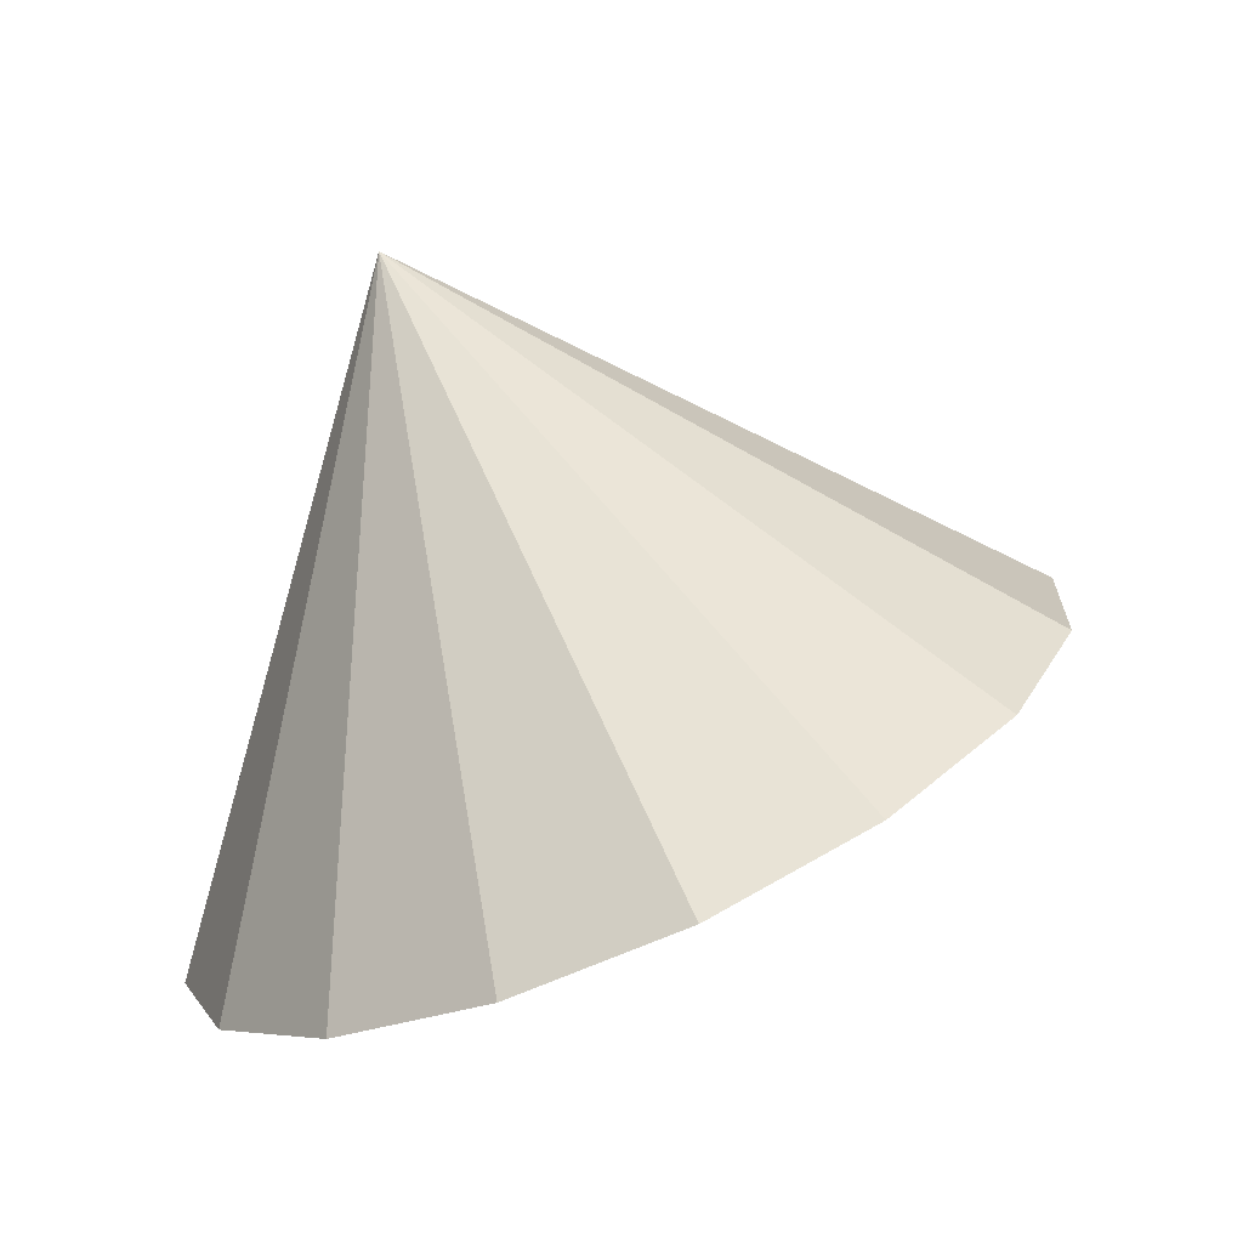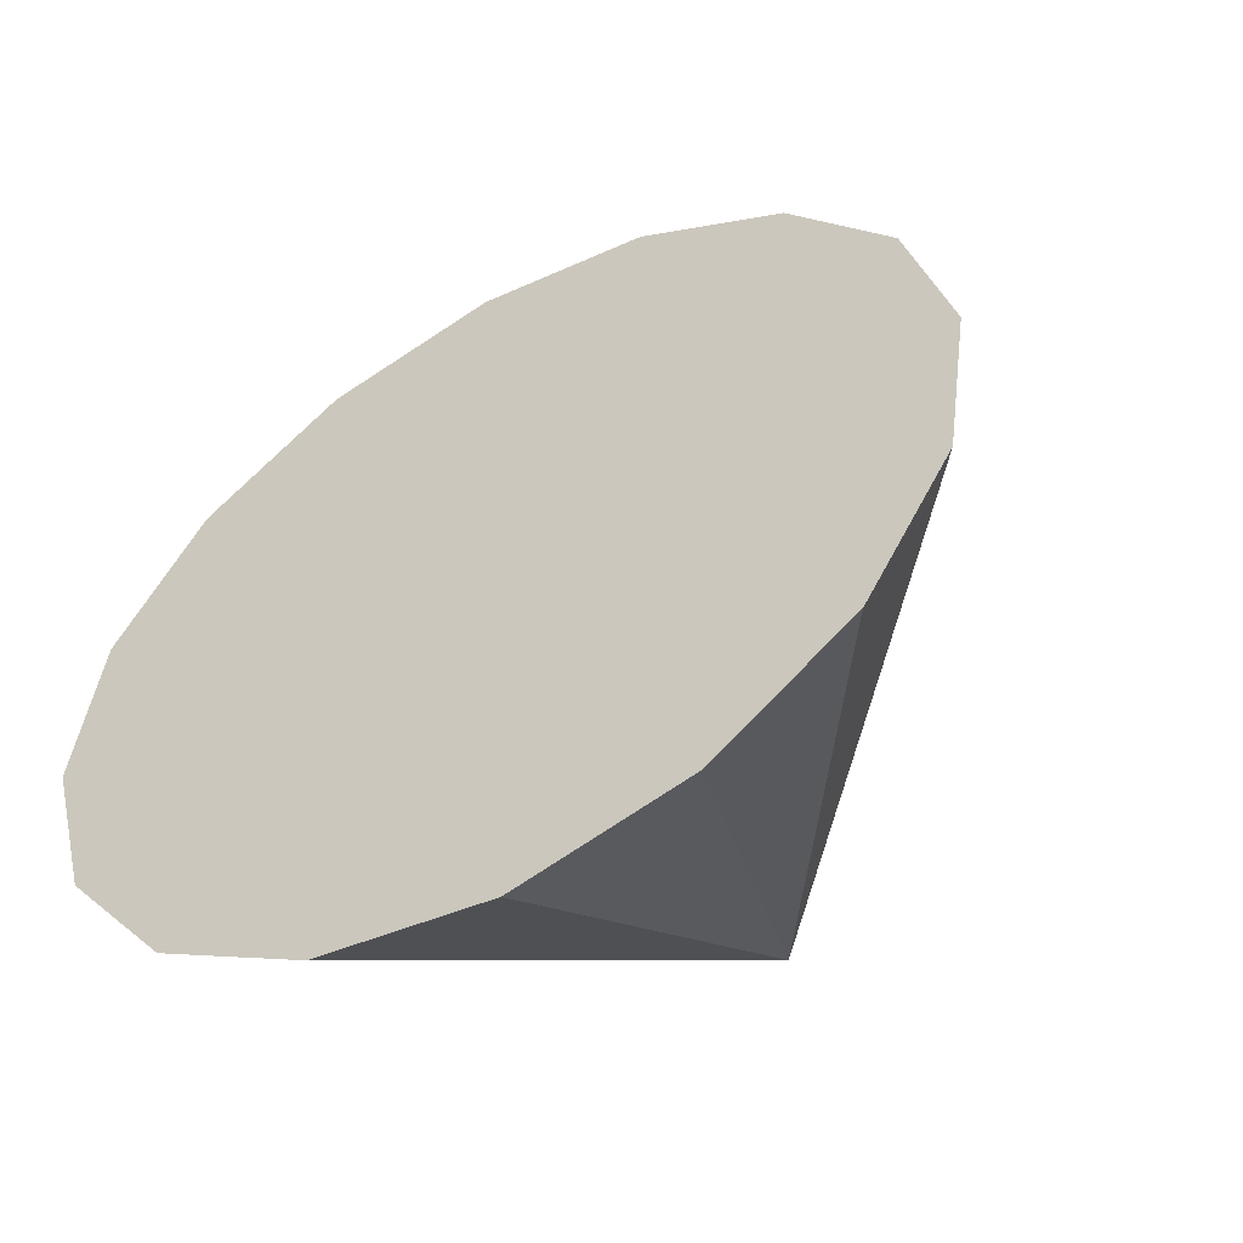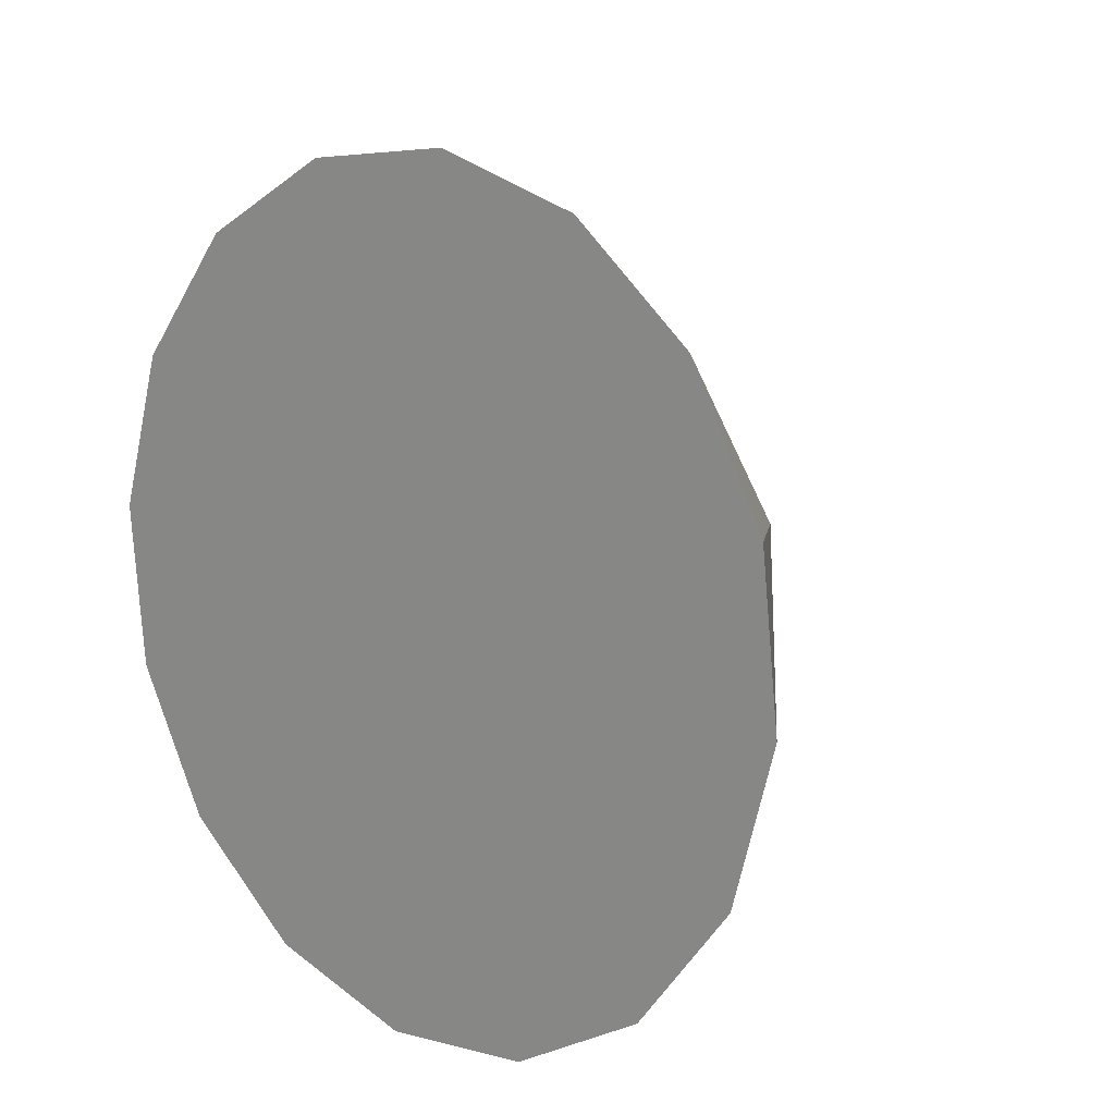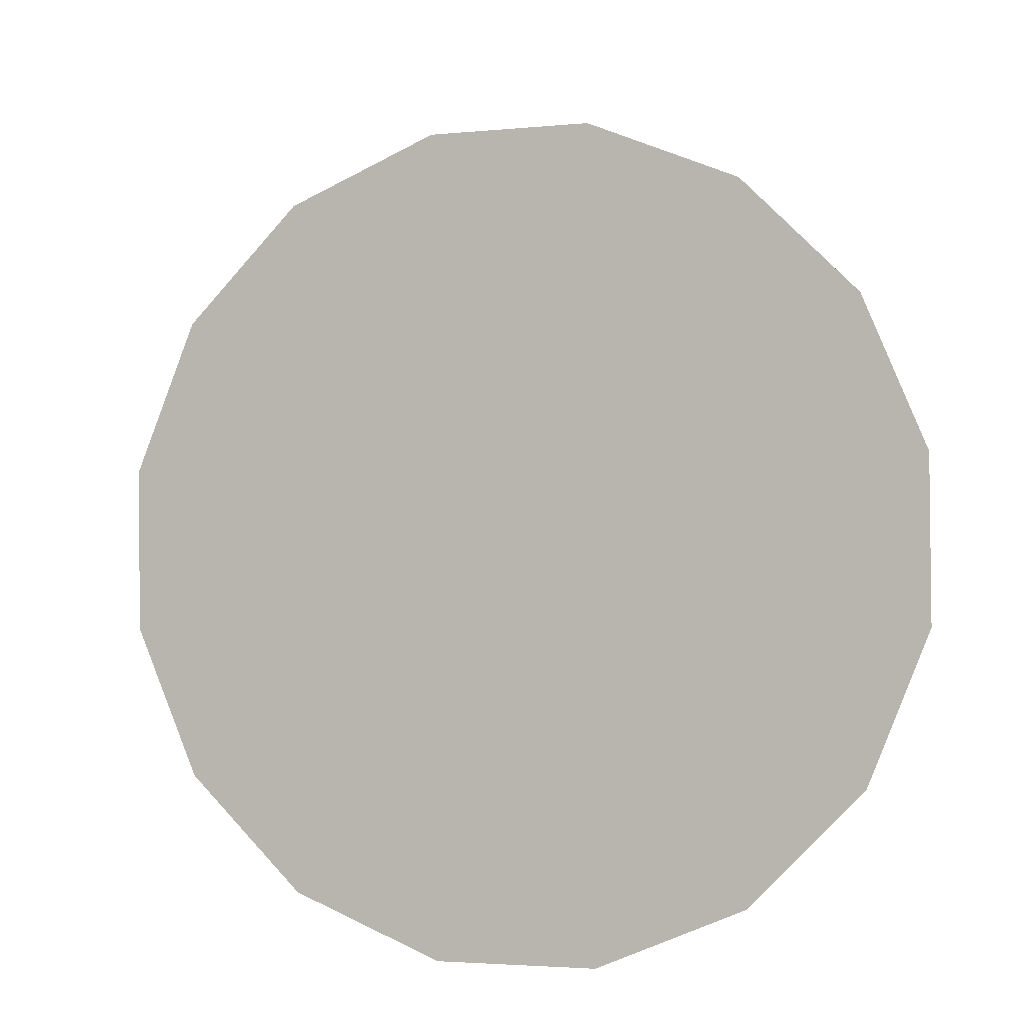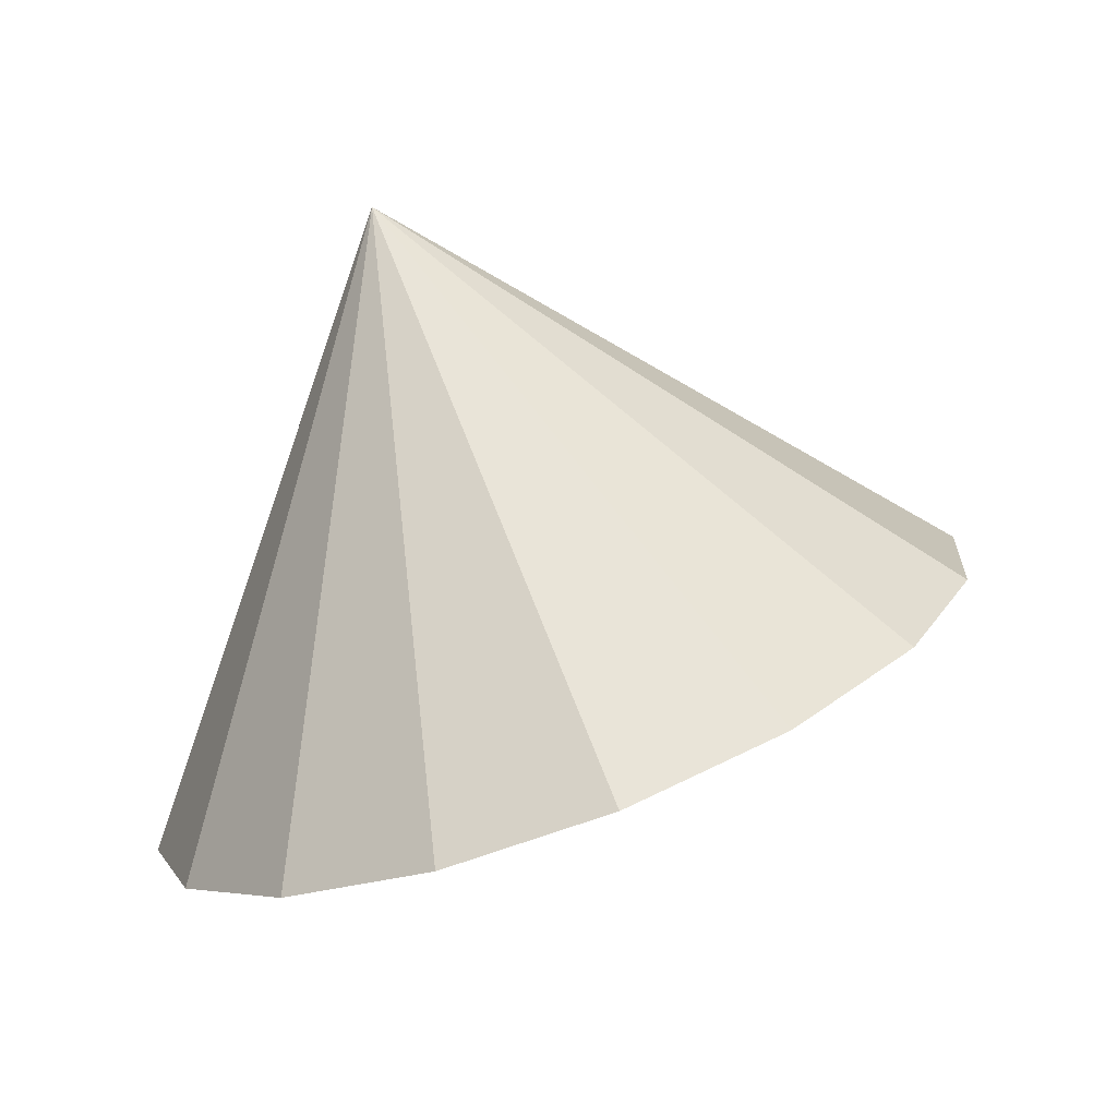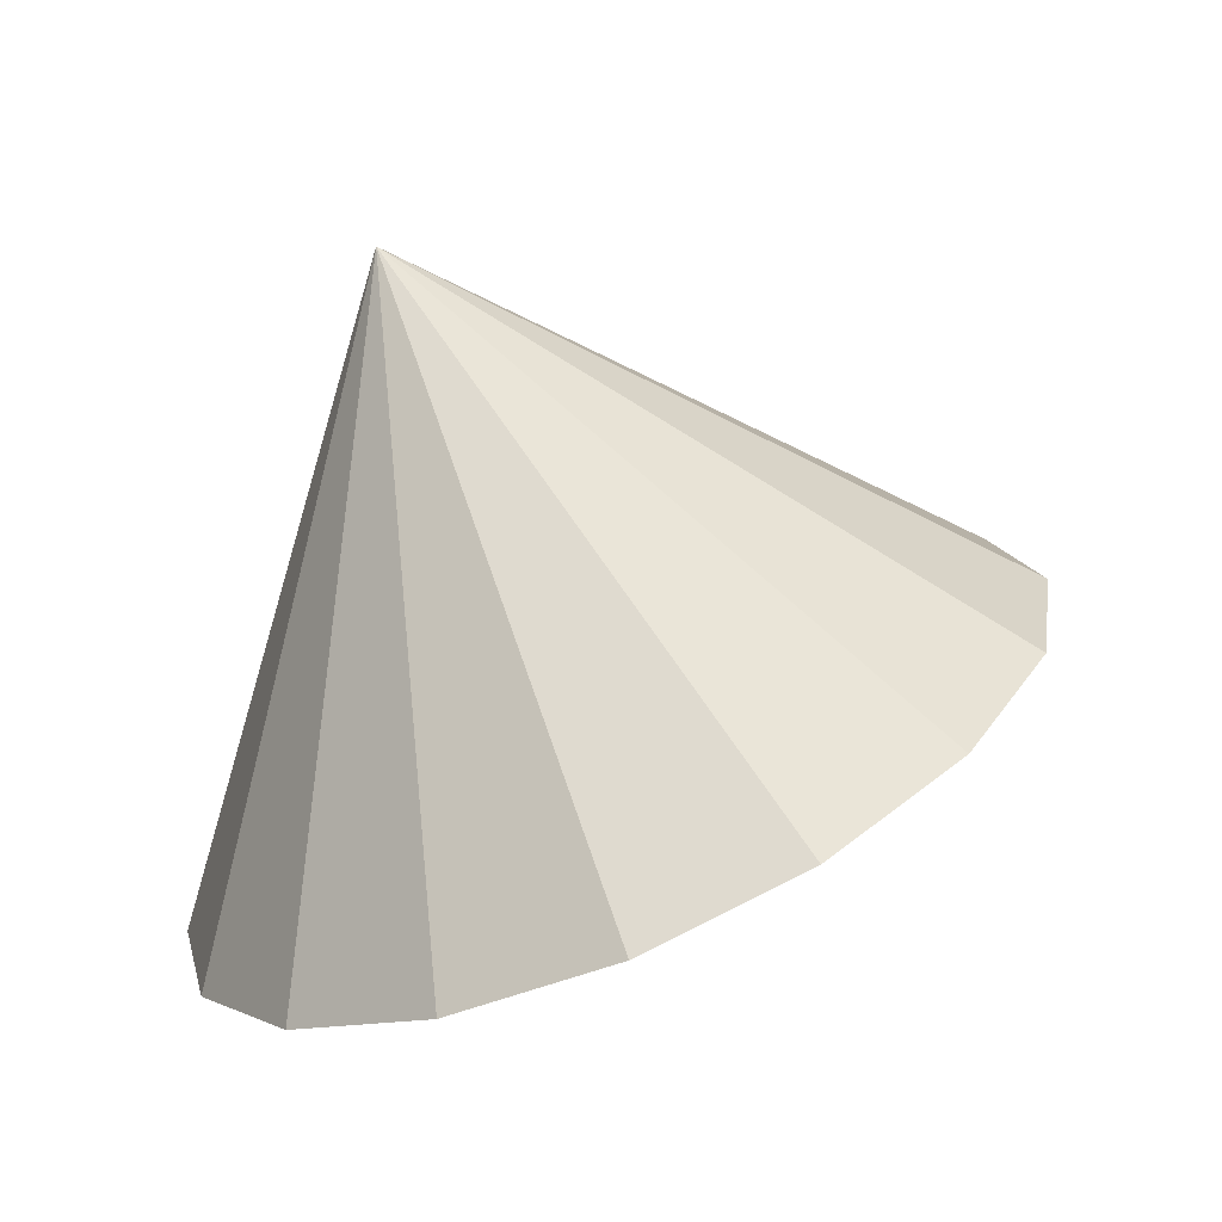
<metadata>
{"format":"obj","ext":"obj","renderer":"f3d","projection":"perspective","resolution":1024,"background":"white","views":[{"elev":19.2,"azim":-49.7,"up":"+Y"},{"elev":-29.8,"azim":45.0,"up":"+Z"},{"elev":41.6,"azim":60.1,"up":"+Z"},{"elev":-77.2,"azim":86.4,"up":"+Y"},{"elev":26.2,"azim":-27.5,"up":"+Y"},{"elev":25.9,"azim":-43.7,"up":"+Y"}]}
</metadata>
<code>
o Cone.055_Cone.1795
v 1.865 -1.426 0.4959
v 1.25 -1.495 0.6862
v 0.6245 -1.656 0.6413
v 0.08375 -1.885 0.3682
v -0.29 -2.145 -0.09174
v -0.4399 -2.398 -0.6683
v -0.343 -2.605 -1.274
v -0.01427 -2.735 -1.816
v 0.4964 -2.768 -2.213
v 1.111 -2.699 -2.403
v 1.737 -2.538 -2.358
v 0.7596 -0.2689 -1.552
v 2.277 -2.31 -2.085
v 2.651 -2.049 -1.625
v 2.801 -1.796 -1.048
v 2.704 -1.589 -0.4428
v 2.375 -1.459 0.09948
f 1 12 2
f 2 12 3
f 3 12 4
f 4 12 5
f 5 12 6
f 6 12 7
f 7 12 8
f 8 12 9
f 9 12 10
f 10 12 11
f 11 12 13
f 13 12 14
f 14 12 15
f 15 12 16
f 16 12 17
f 17 12 1
f 8 13 17
f 17 1 2
f 2 3 4
f 4 5 6
f 6 7 4
f 7 8 4
f 8 9 10
f 10 11 13
f 13 14 15
f 15 16 17
f 17 2 8
f 2 4 8
f 8 10 13
f 13 15 17

</code>
